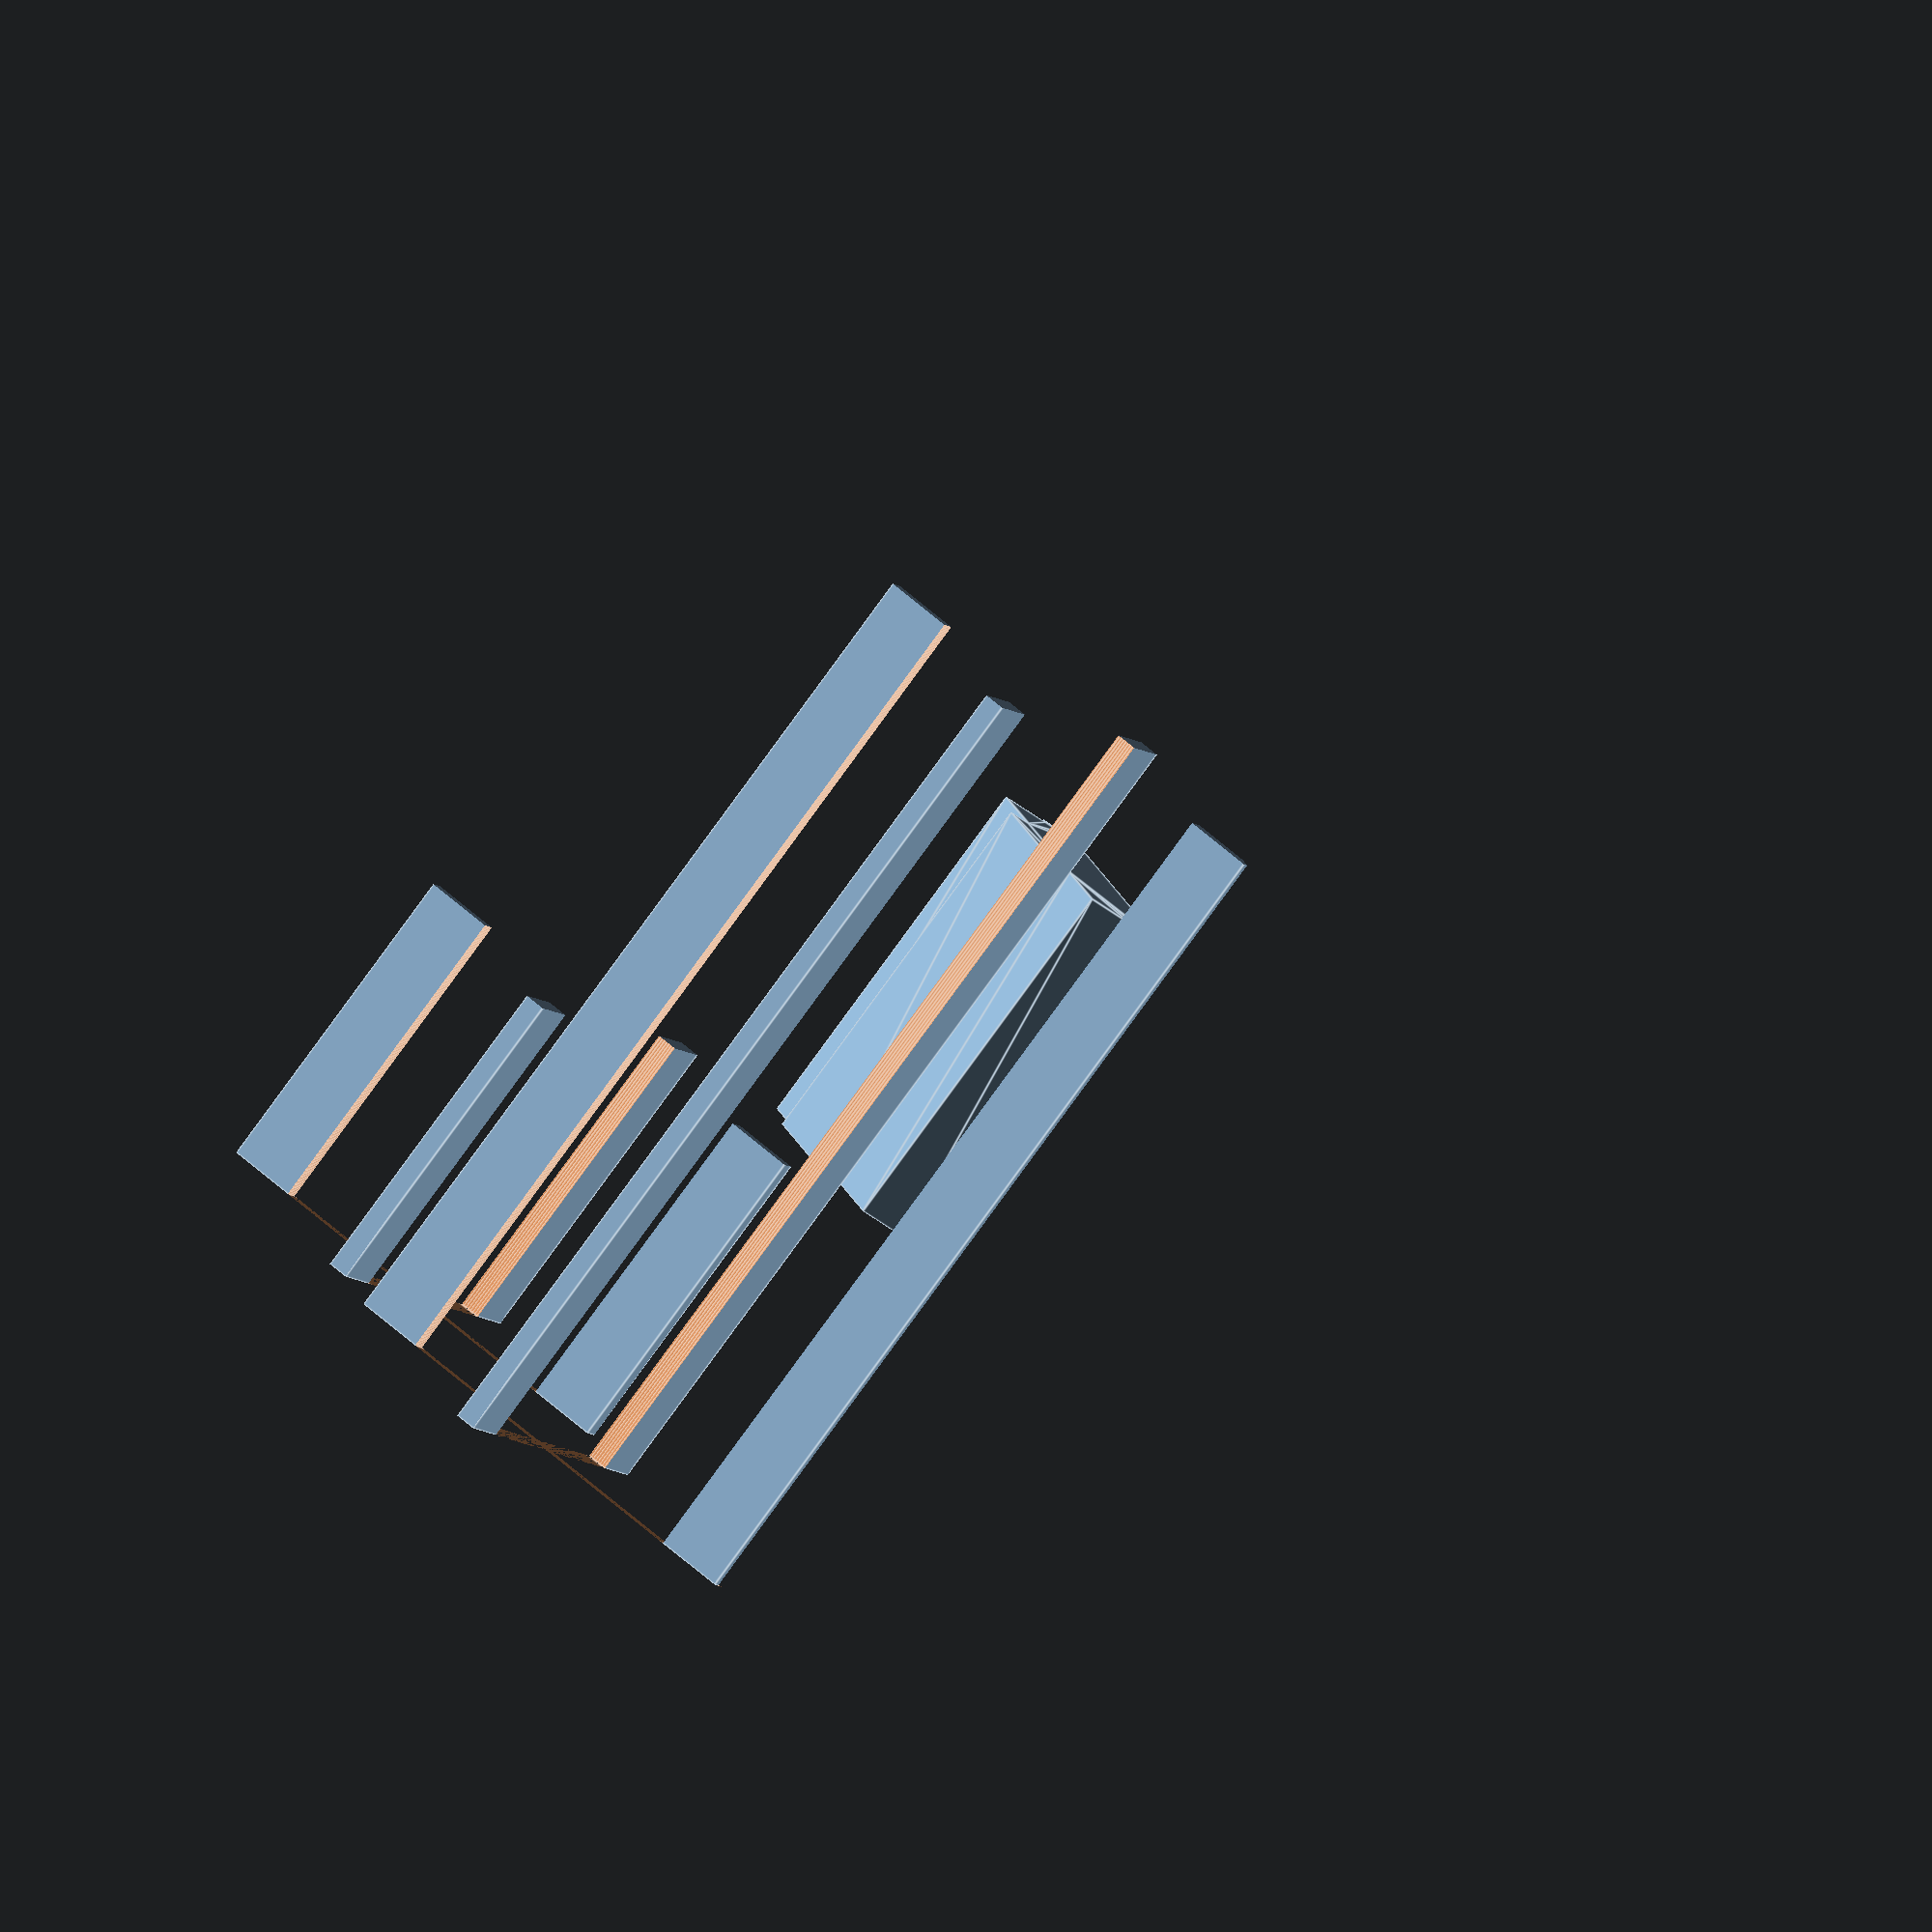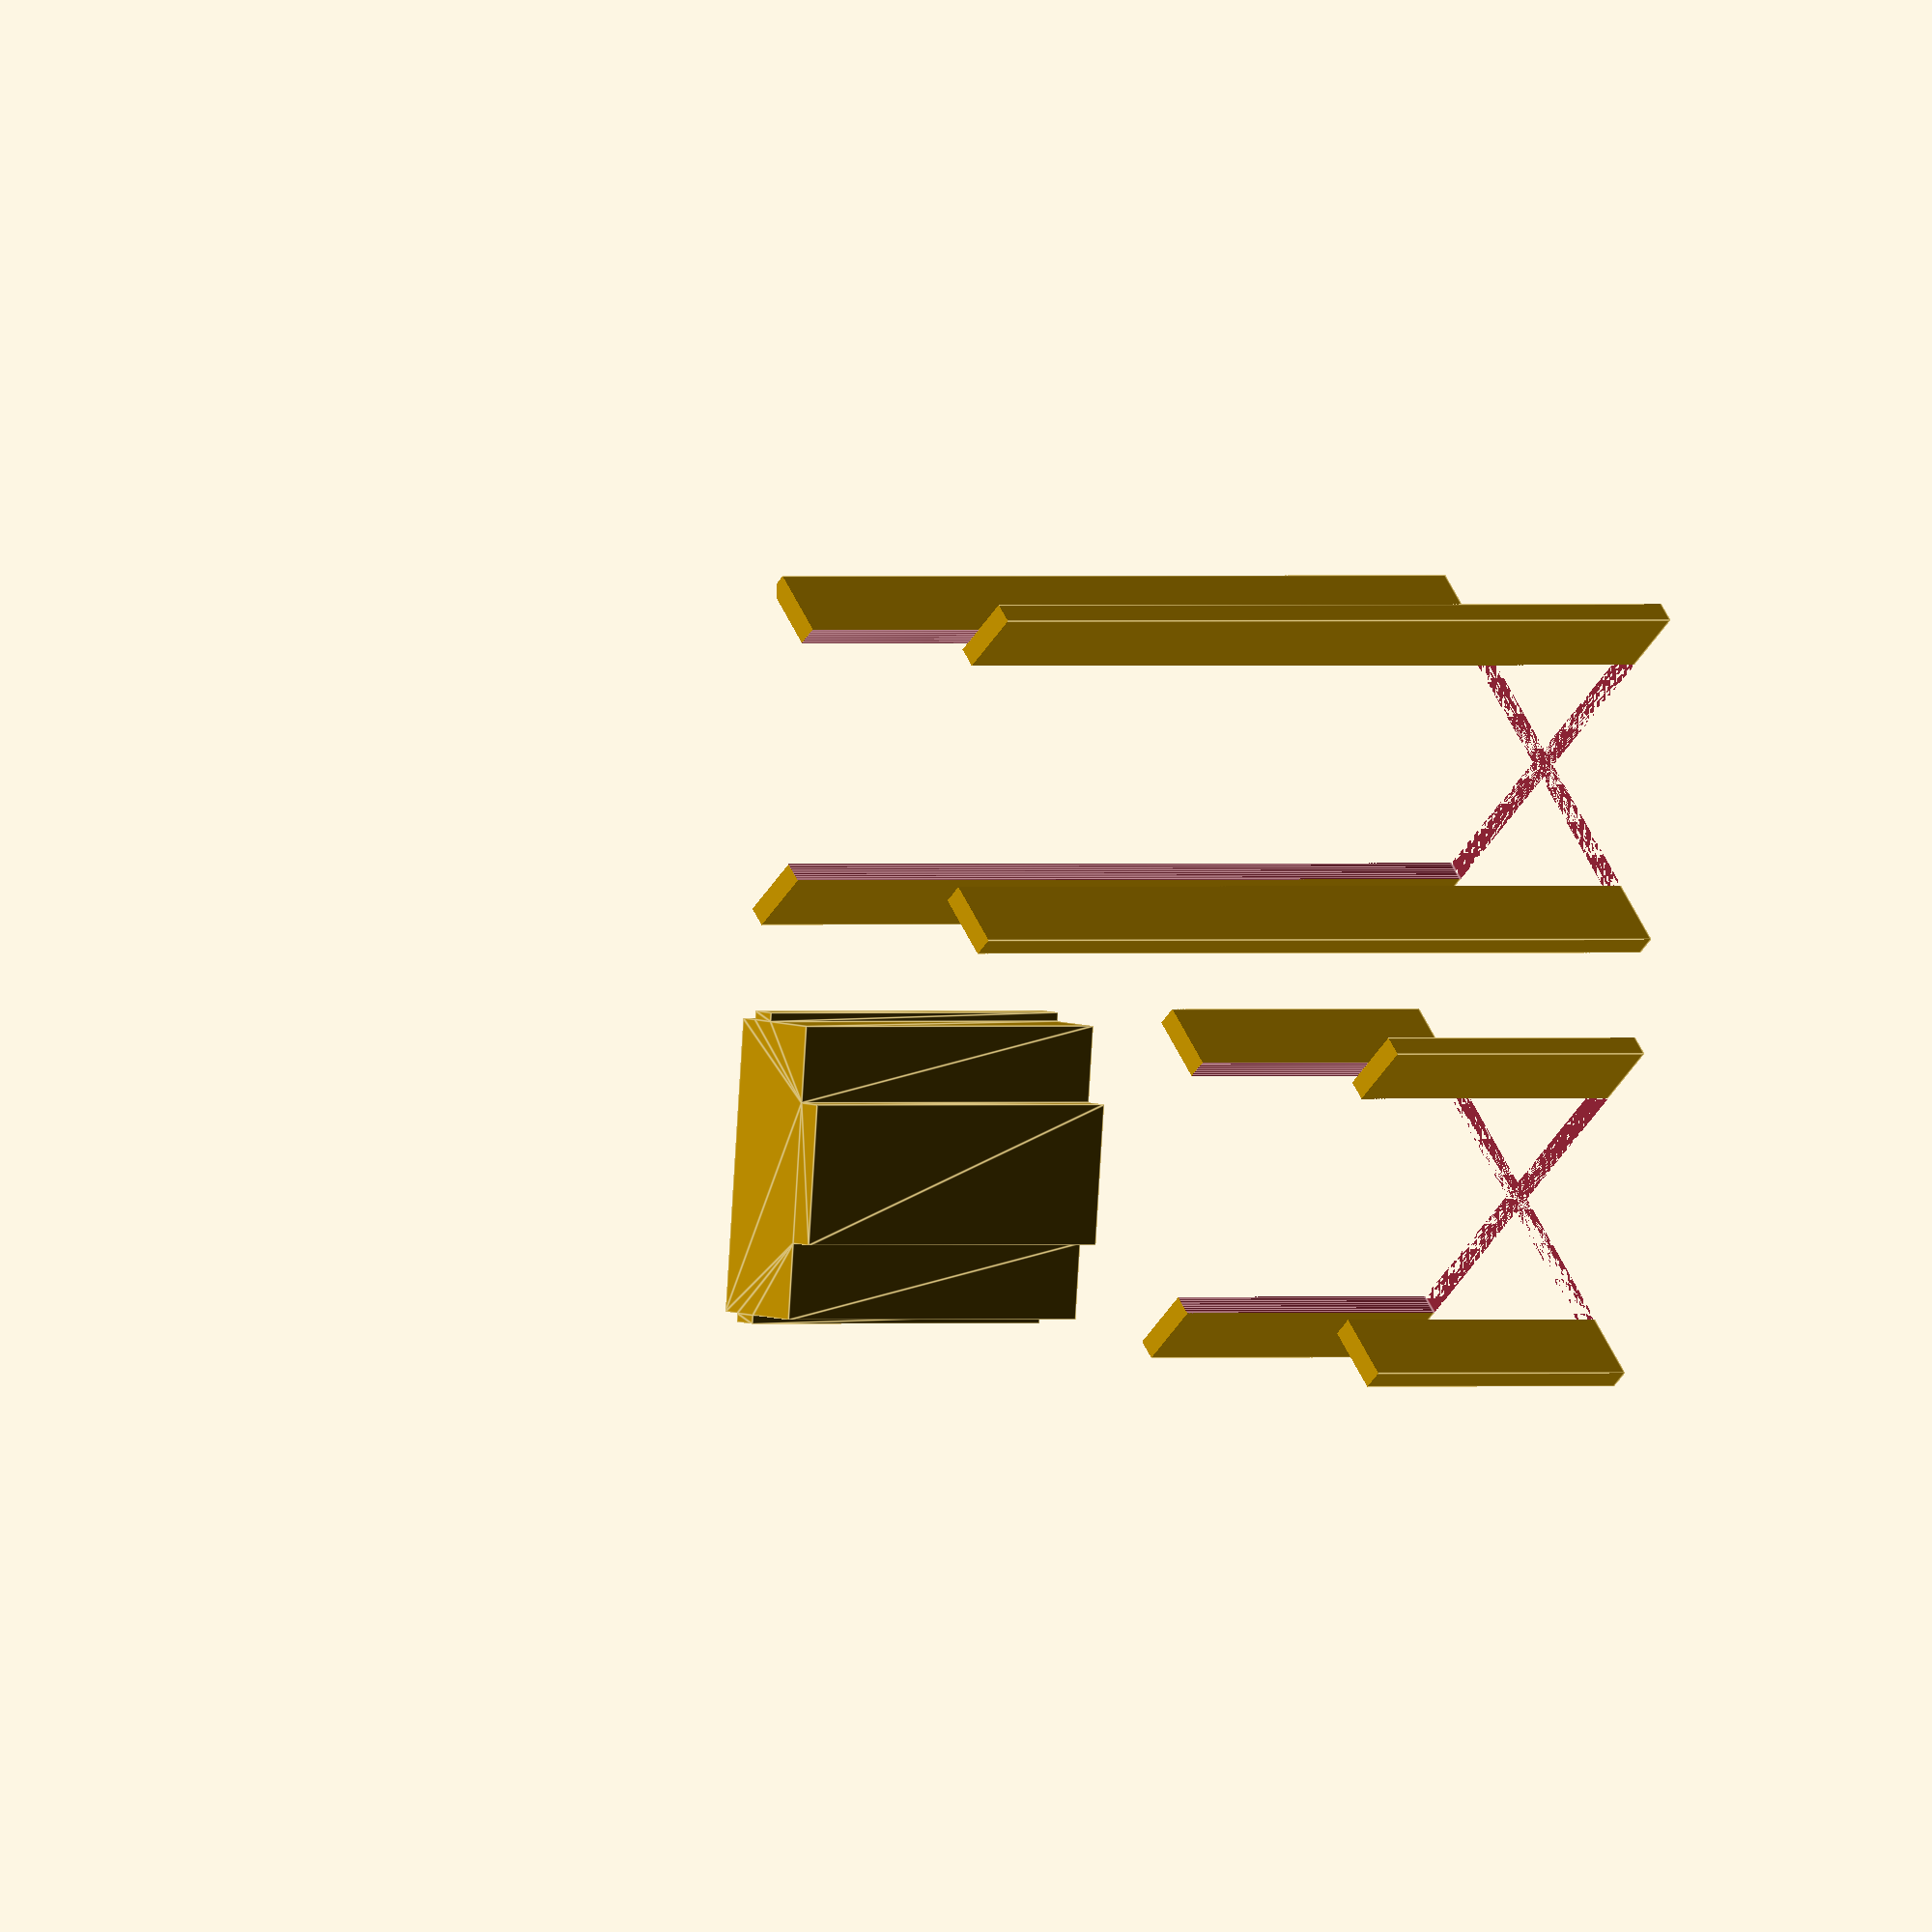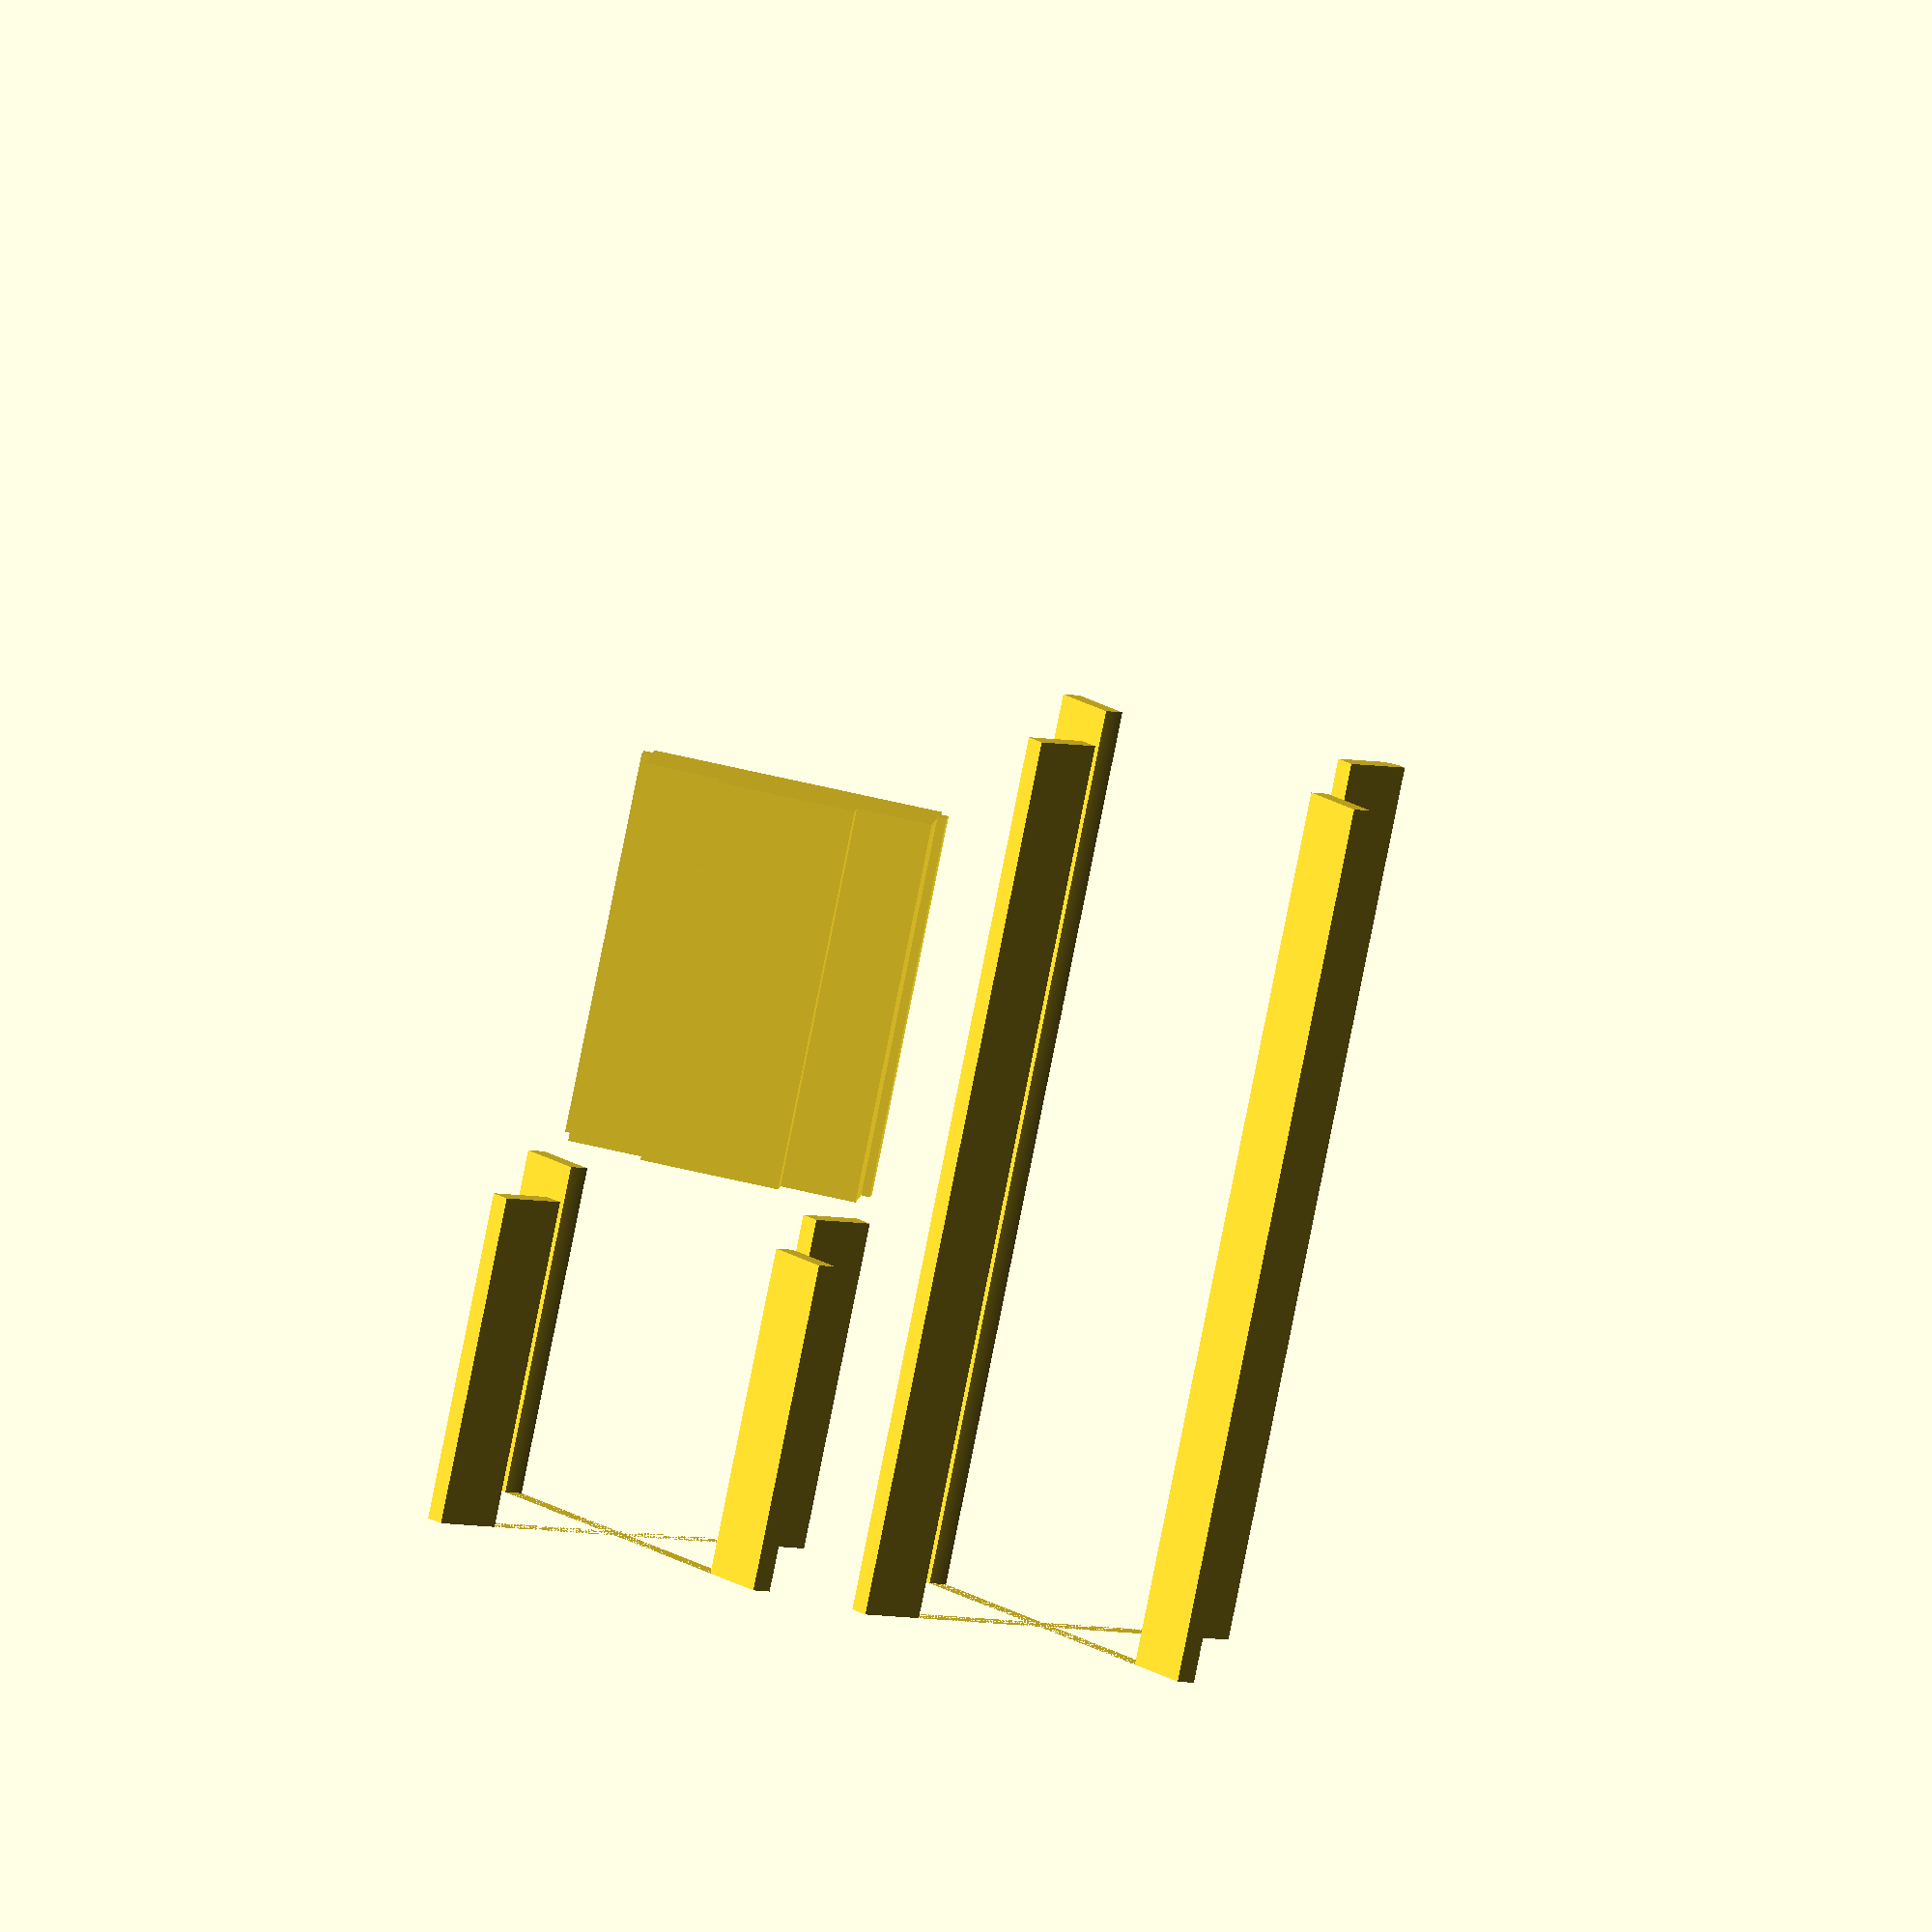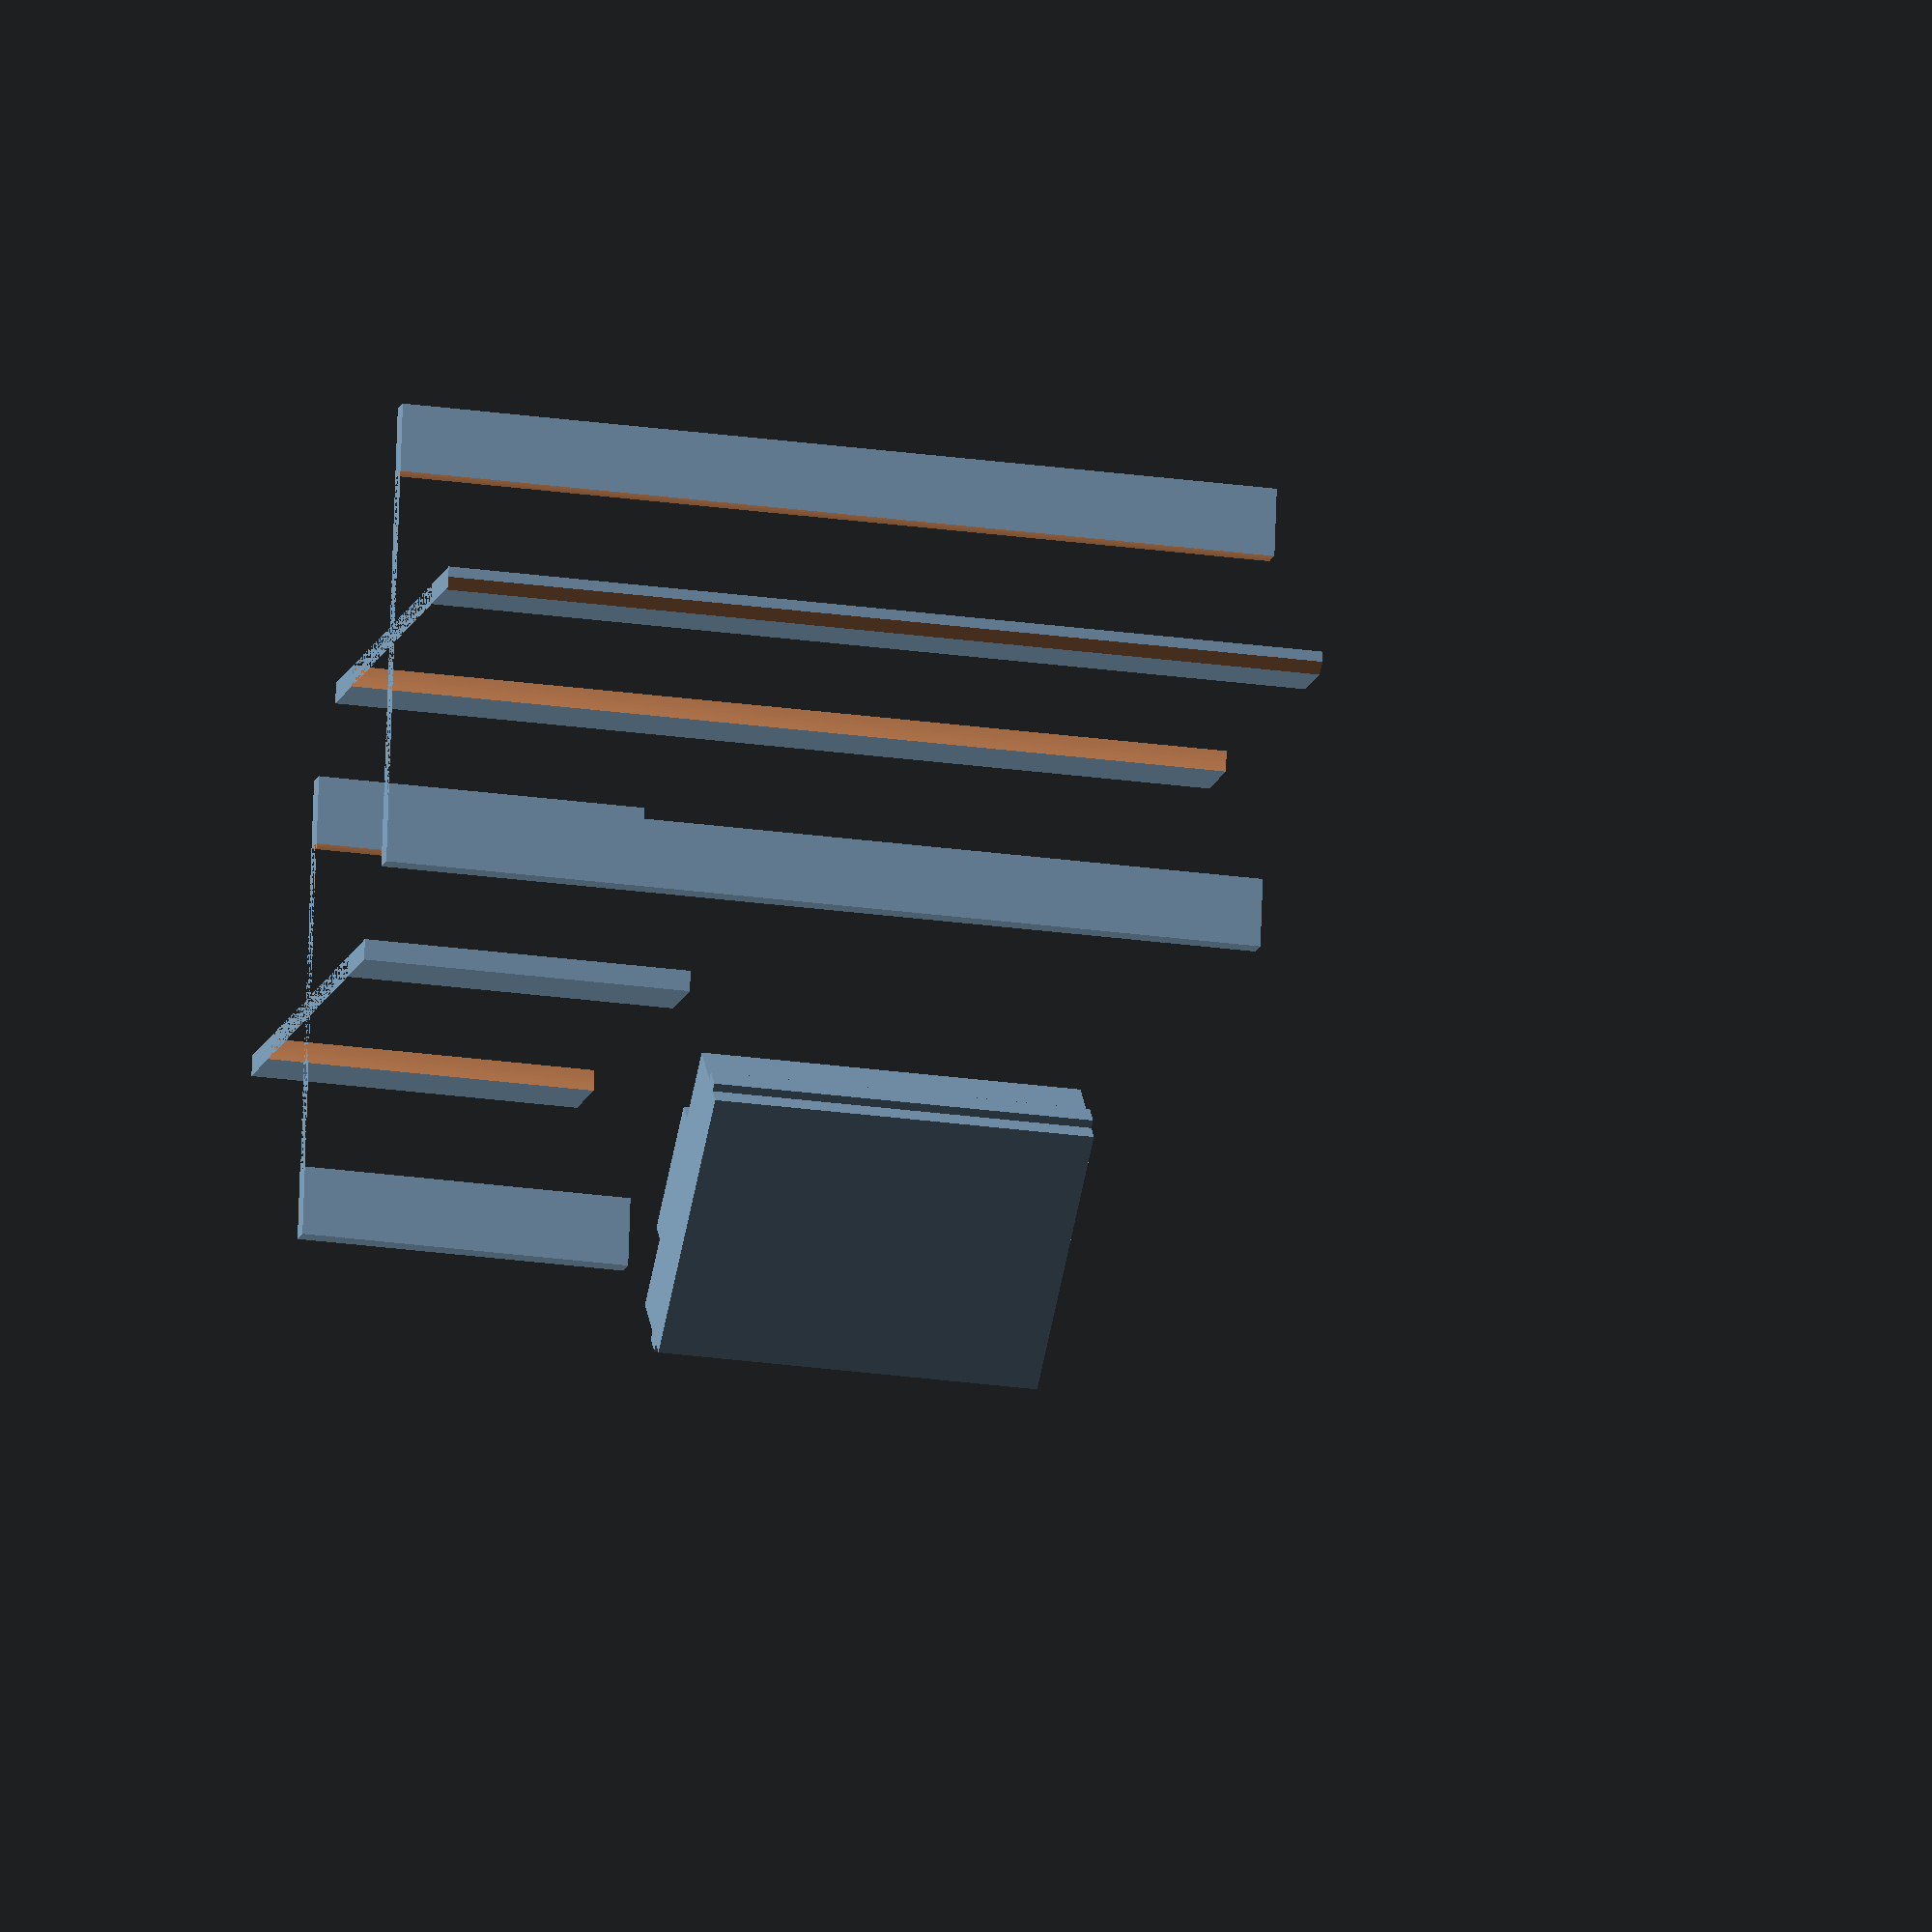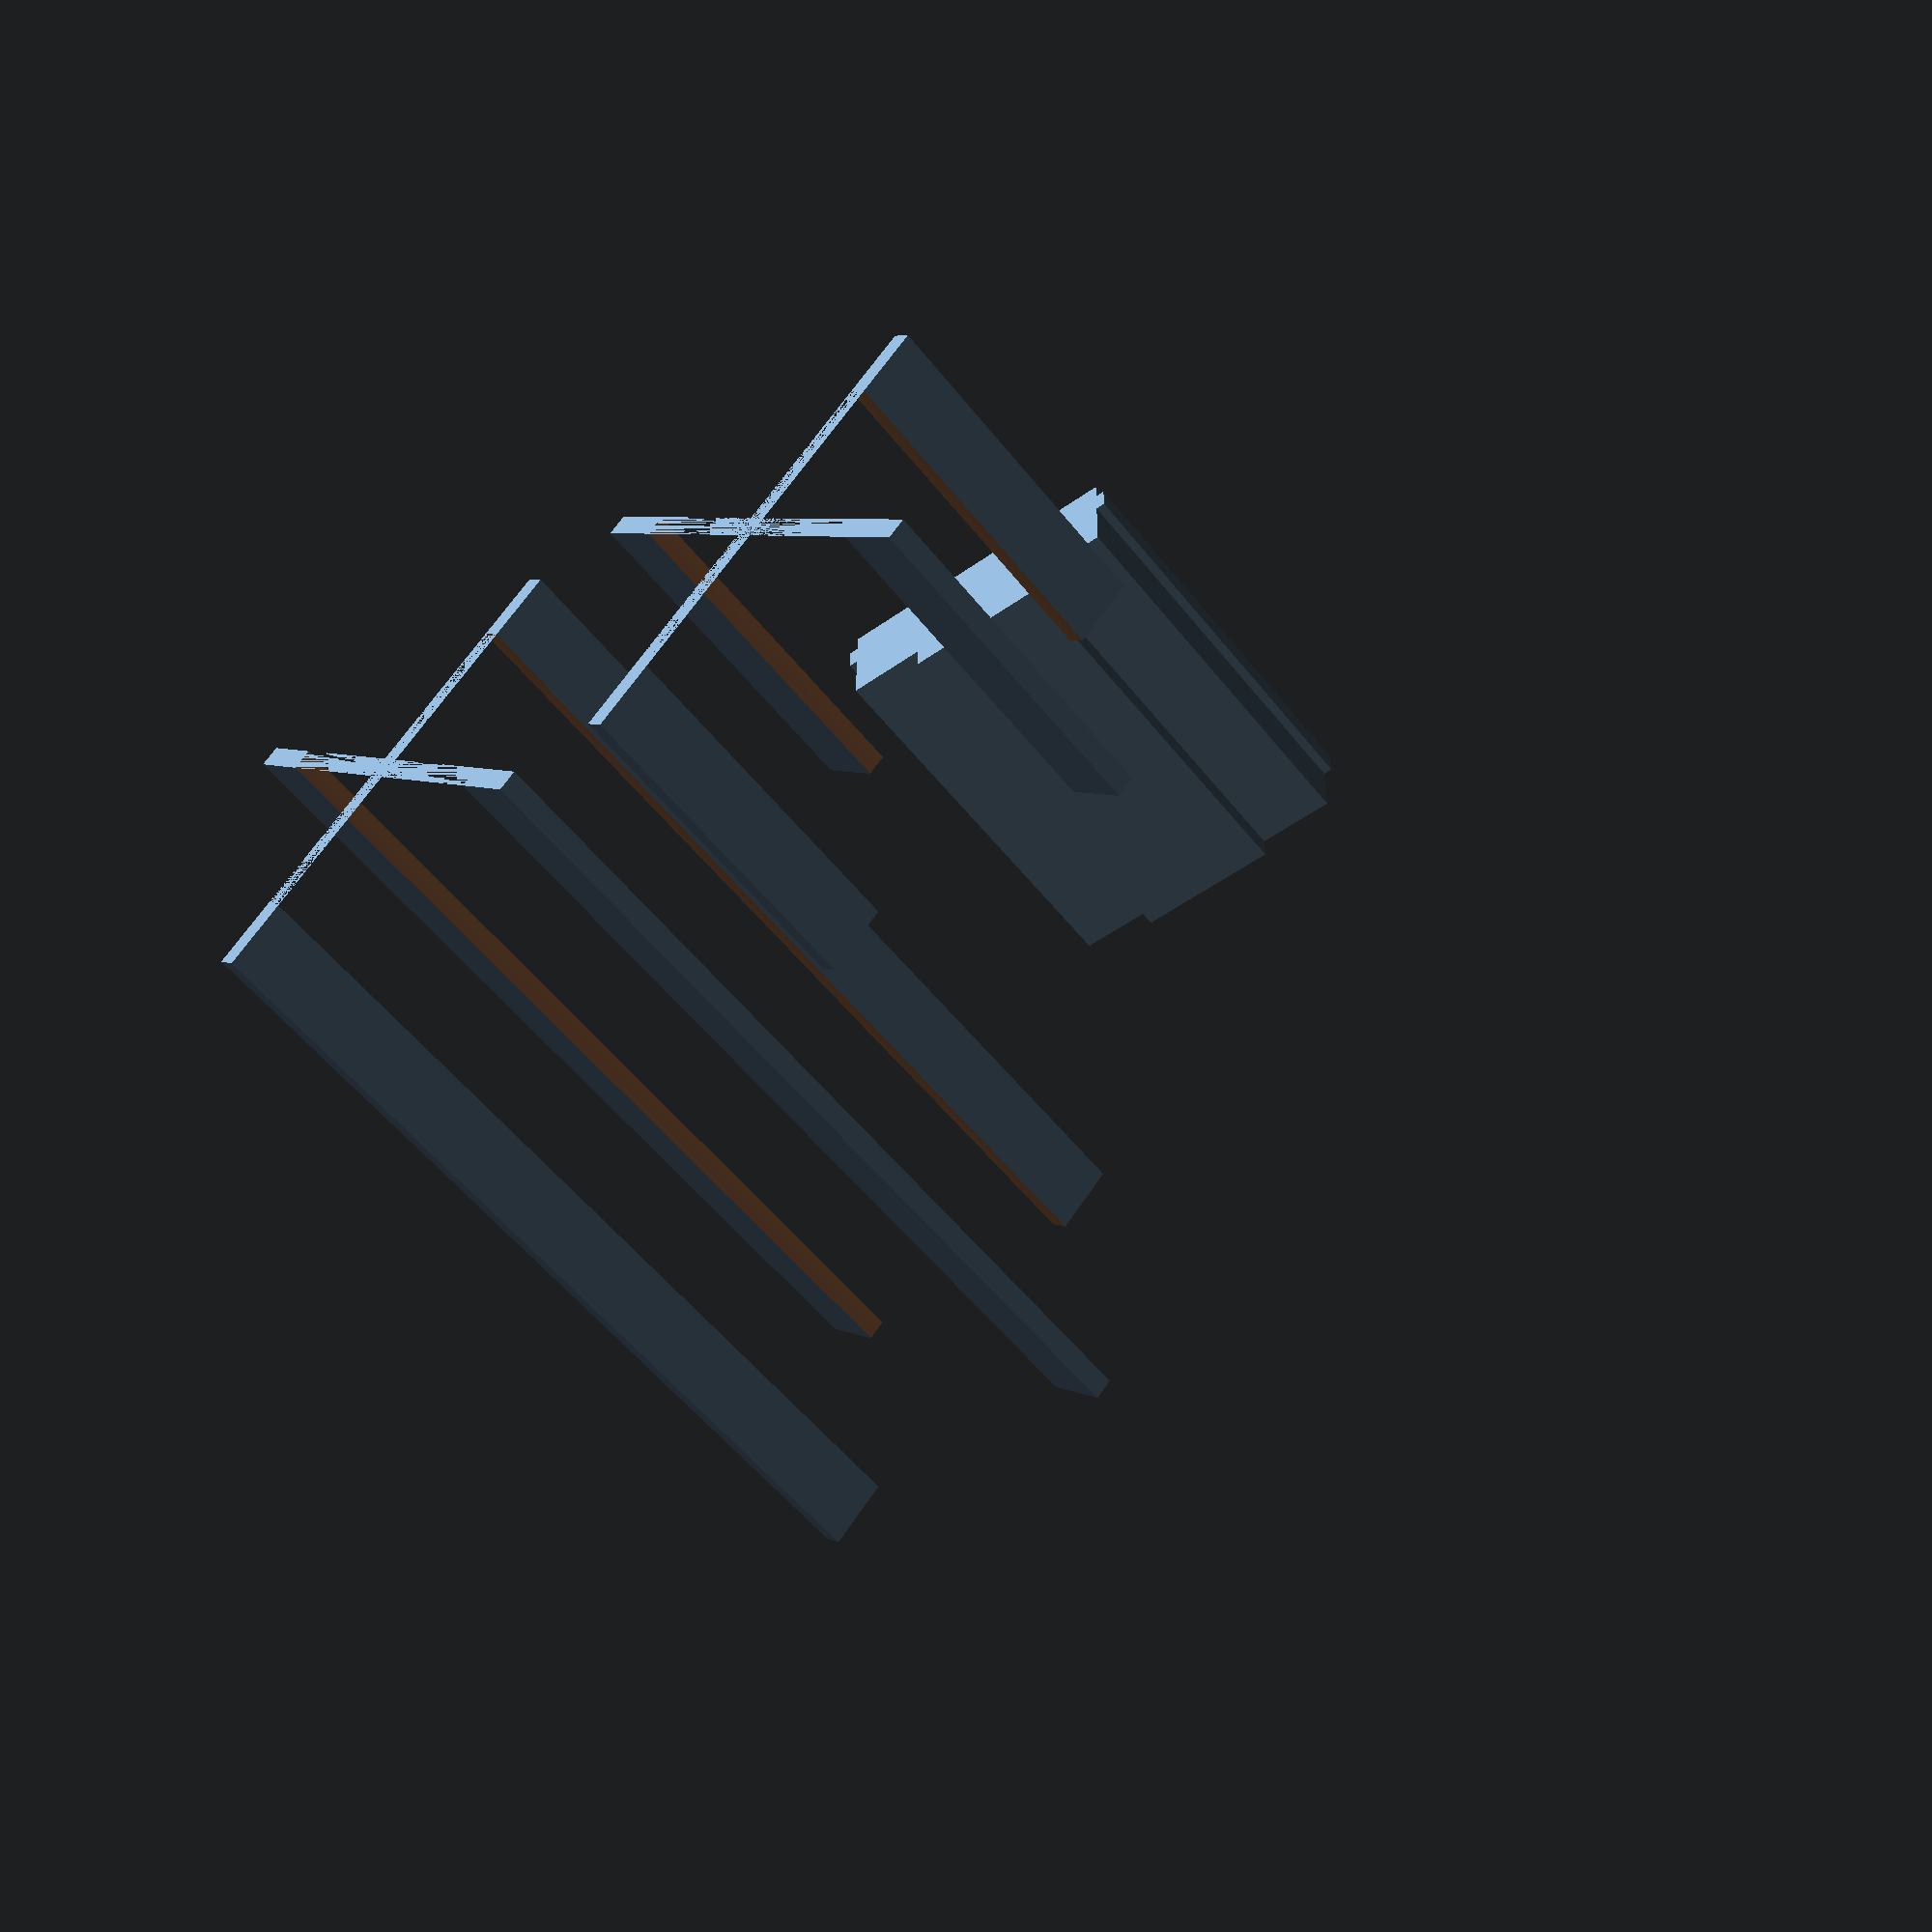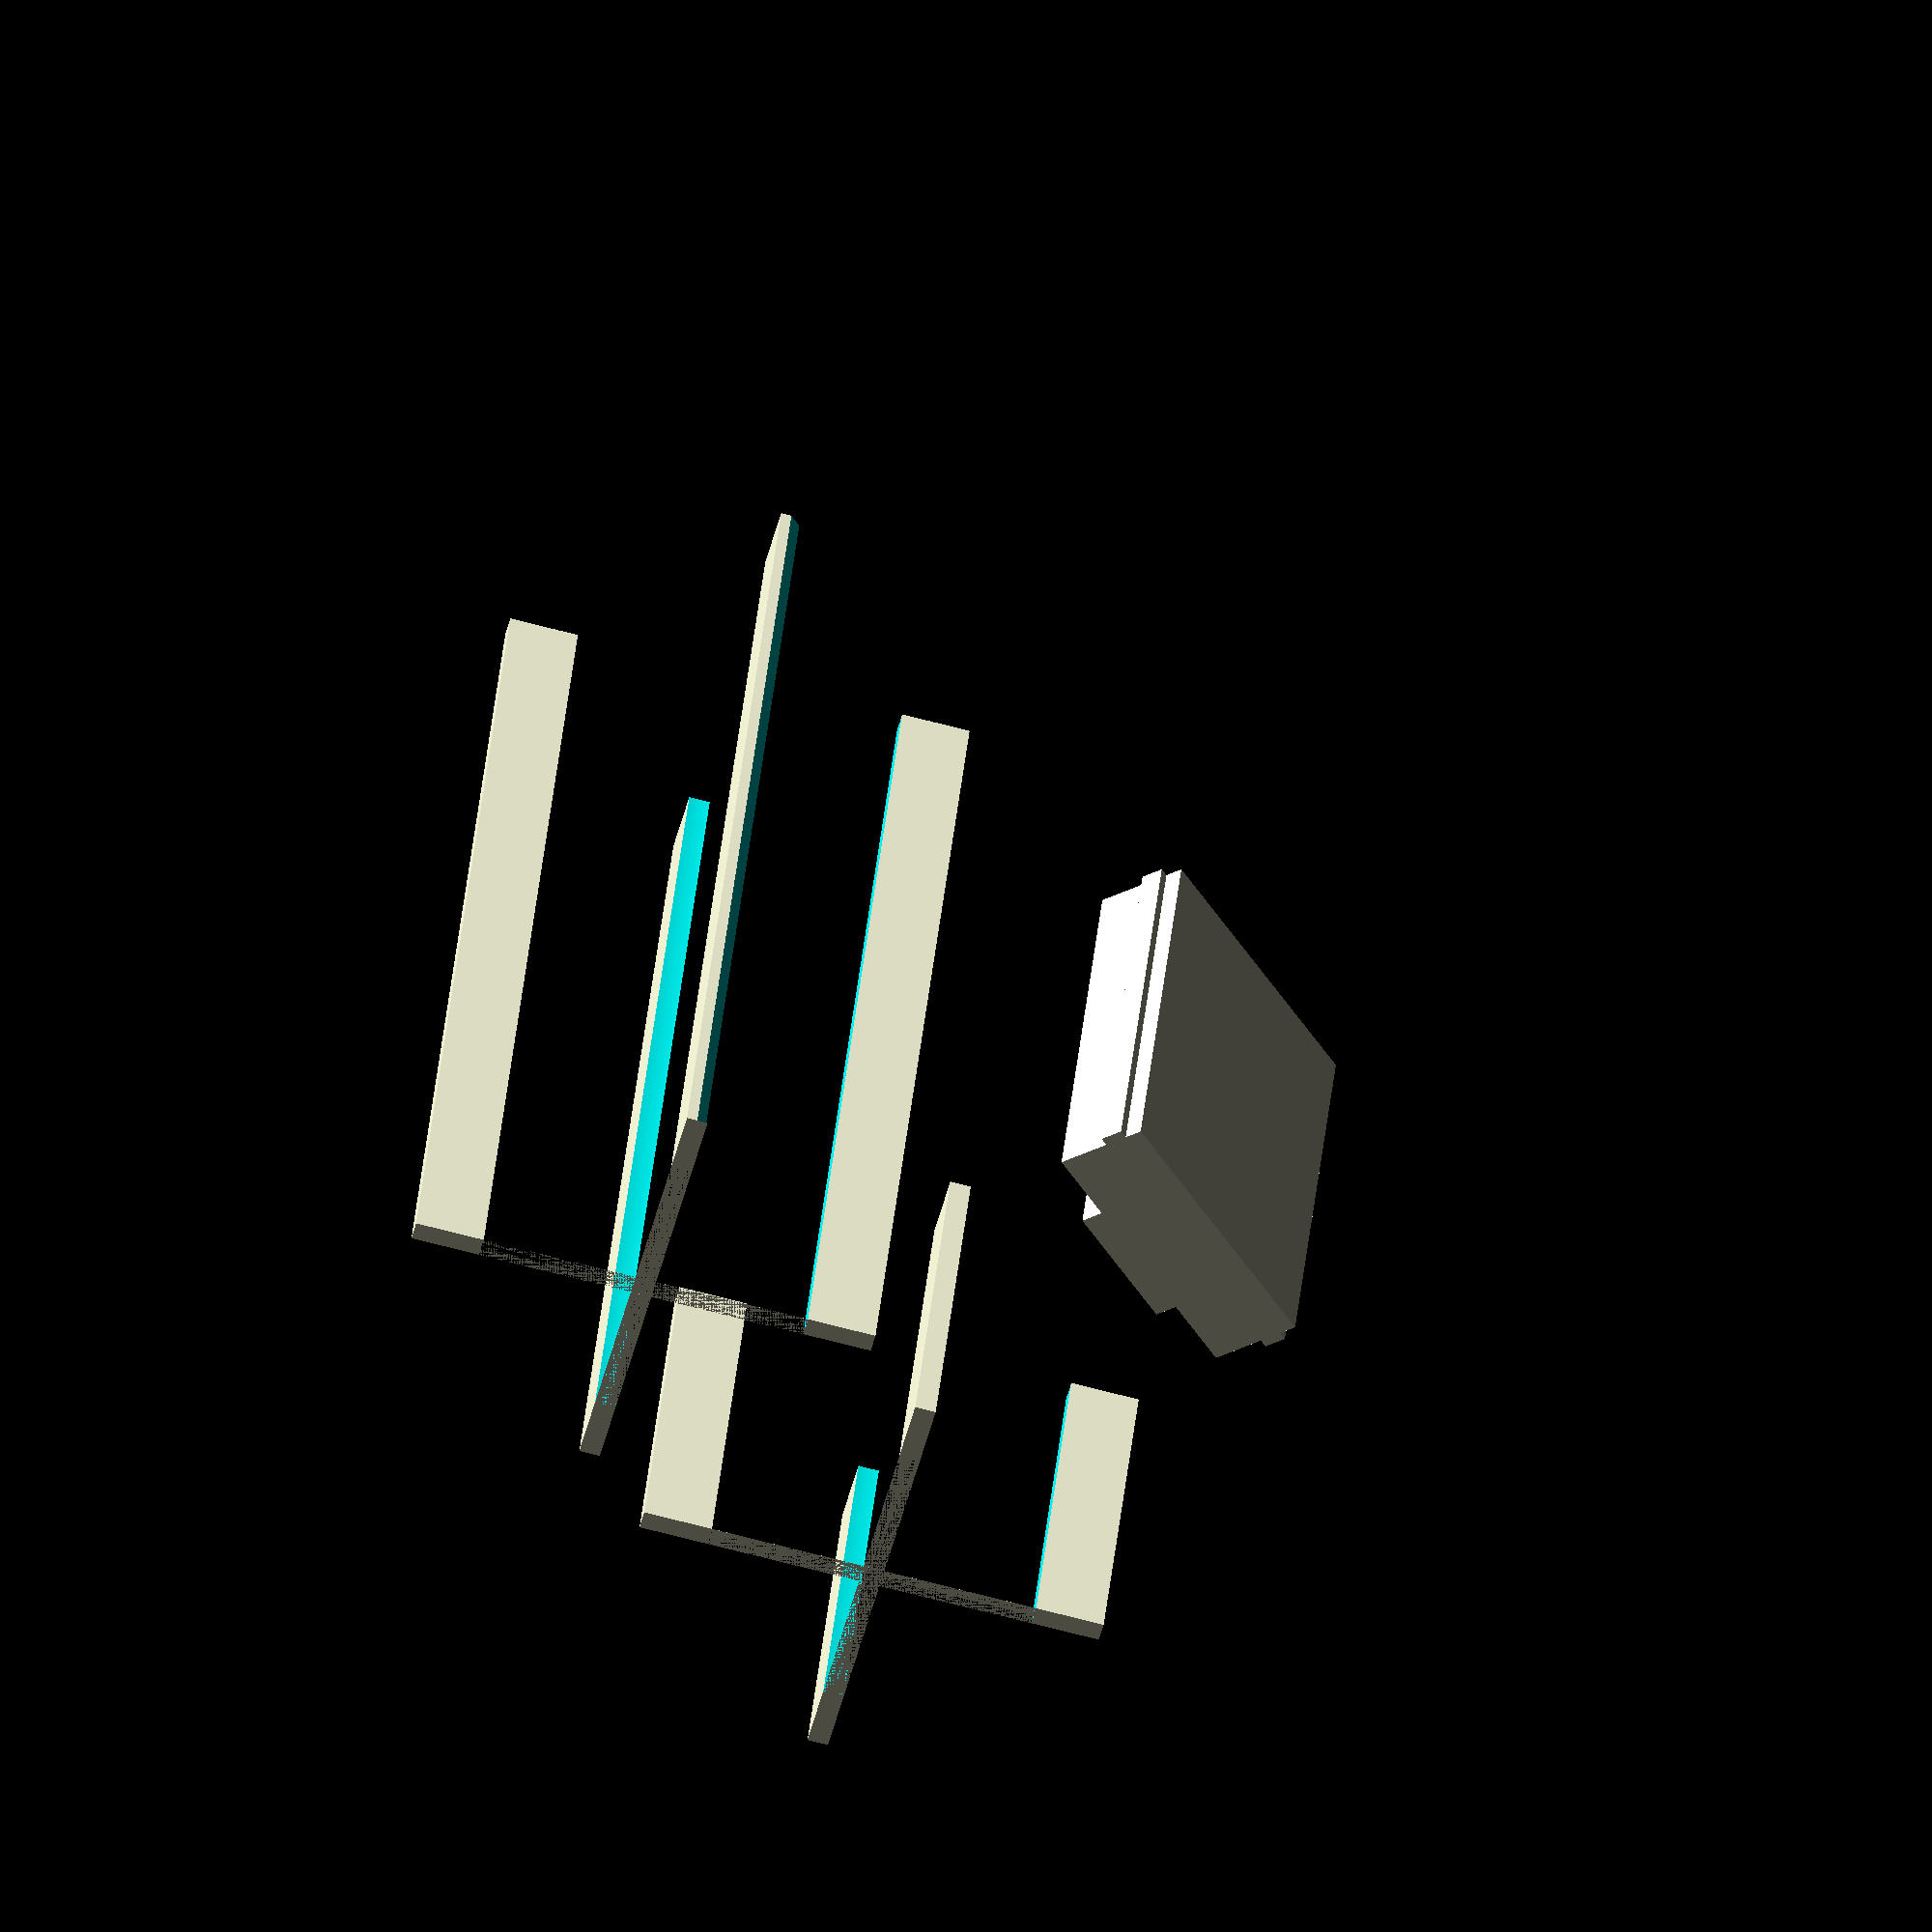
<openscad>
use <MCAD/regular_shapes.scad>
use <MCAD/boxes.scad>

// helper functions
function maxvector(vectors) = [for (index = [0:1:len(vectors[0]) - 1]) max([for (vector = vectors) vector[index]])];

function dotmul(a, b) = [for (index = [0:1:len(a) - 1]) a[index] * b[index]];

module box_between(a, b) {
    translate(a) cube(b - a);
}

// configuration
$fs = 0.05;
$fa = 1;

// unit: mm
mil = 0.0254;
wall = [1.2, 1.2, 1];
long_extension = 100;
cap_split = 20;

// BMS
bms_thickness = 1.1 + 0.2;
bms_length = 27.9 + 1;
bms_width = 17.2 + 0.5;
bms_parts = 2 + 1;
bms_back_parts = 0.5 + 0.5;
bms_usb_height = 3 + 1;
bms_usb_underhang = 0.3;
bms_usb_width = 8;
bms_porch = 0.5;
// ALSO USB PORT!
// FIND SPECS

// screen
screen_pcb_thickness = 1.6 + 0.2;
screen_pcb_length = 60.8 + 2;
screen_pcb_width = 18.4 + 1;
screen_pcb_end_porch = 1.5 - 0.2;
screen_pcb_top_porch = 1.6 - 0.2;
screen_bubble_thickness = 3.3 + 0.3;
screen_right_edge_to_last_connector_center = 4.9;
screen_bottom_edge_to_connector_center = 2.18 + 0.5;
screen_window_thickness = 2 + 0.2;
screen_window_lip = 1;
screen_window_bottom_porch = 3.5 - 0.2;

// connector
connector_pitch = 100 * mil;
connector_pins = 22;
connector_length = connector_pitch * connector_pins + 1;
connector_screen_center_to_driver_face = 180 * mil;
// https://hu.mouser.com/datasheet/2/418/NG_CD_644694_E2-1257639.pdf
connector_driver_center_to_screen_face = 8.7 + 92 * mil / 2;
connector_width = 2.5 + 0.5;

// driver
driver_thickness = 1.6 + 0.3;
driver_length = 57.15 + 2;
driver_width = 22.86 + 1;
driver_programming_connector_height = 4.4 + 1;
driver_programming_connector_extension = 2.5;
driver_top_component_height = 2.3 + 0.8;
// https://datasheet.lcsc.com/szlcsc/Ai-Thinker-ESP-12F-ESP8266MOD_C82891.pdf
driver_bottom_component_height = 2.7;
// http://www.ti.com/lit/ds/symlink/sn74hc595.pdf
driver_front_porch = 0.6;
// protrusion for switch, maybe add lever?
driver_back_top_porch = -1;
driver_back_bottom_porch = 0.5;
driver_right_edge_to_last_connector_center = 1.9;
driver_front_edge_to_connector_center = 1.9 + 0.5;
driver_switch_hole_position = 3 - 1;
driver_switch_hole_length = 4 + 2;
driver_switch_hole_width = 2;

// battery (standard 18650)
battery_dia = 18 + 1;
battery_len = 65;
battery_padding_len = 5;

// screw hole
screw_hole_dia = 5 + 1; // M3
screw_nut_dia = 9.2 + 0.2;
screw_nut_height = 4;
screw_hole_pos = [screw_nut_dia / 2 * cos(30), 11, 0];

module battery(){
    translate([battery_dia / 2, battery_dia / 2])
    cylinder(h = battery_len + battery_padding_len, d = battery_dia);
}

battery = [battery_dia, battery_dia, battery_len + battery_padding_len];

//battery();

module driver() {
    translate([0, - driver_front_edge_to_connector_center, -driver_right_edge_to_last_connector_center]) {
        // PCB
        translate([-driver_thickness, 0, 0])
        cube([driver_thickness, driver_width, driver_length]);
        // front componets
        translate([0, driver_front_porch, -driver_programming_connector_extension])
        cube([driver_programming_connector_height, driver_width - driver_front_porch - driver_back_top_porch, driver_length + driver_programming_connector_extension]);
        // back components
        translate([- driver_thickness - driver_bottom_component_height, driver_front_porch, 0])
        cube([driver_bottom_component_height, driver_width - driver_front_porch - driver_back_bottom_porch, driver_length]);
        // switch cutout
        translate([0, driver_width - driver_back_top_porch, driver_switch_hole_position])
        cube([driver_switch_hole_width, long_extension, driver_switch_hole_length]);
    }
}

//driver();

module screen() {
    translate ([- screen_bottom_edge_to_connector_center, 0, - screen_right_edge_to_last_connector_center]) {
        // PCB
        translate([0, - screen_pcb_thickness, 0])
        cube([screen_pcb_width, screen_pcb_thickness, screen_pcb_length]);
        // Bubbles
        translate([0, - screen_pcb_thickness - screen_bubble_thickness, screen_pcb_end_porch])
        cube([screen_pcb_width - screen_pcb_top_porch, screen_bubble_thickness, screen_pcb_length - 2 * screen_pcb_end_porch]);
        // PMMA window
        translate([screen_window_bottom_porch, - screen_pcb_thickness - screen_bubble_thickness - screen_window_thickness, screen_pcb_end_porch])
        cube([screen_pcb_width - screen_pcb_top_porch - screen_window_bottom_porch, screen_window_thickness, screen_pcb_length - 2 * screen_pcb_end_porch]);
        // window cutout
        translate([screen_window_bottom_porch + screen_window_lip, - screen_pcb_thickness - screen_bubble_thickness - screen_window_thickness - long_extension, screen_pcb_end_porch])
        cube([screen_pcb_width - screen_pcb_top_porch - screen_window_bottom_porch - 2 * screen_window_lip, long_extension, screen_pcb_length - 2 * screen_pcb_end_porch]);
    }
}

//screen();

module connector() {
    translate([0, 0, - connector_pitch / 2]) {
        //driver side
        translate([0, connector_driver_center_to_screen_face - connector_width / 2, 0])
        cube([connector_screen_center_to_driver_face + connector_width / 2, connector_width, connector_length]);
        //screen side
        translate([connector_screen_center_to_driver_face - connector_width / 2, 0, 0])
        cube([connector_width, connector_driver_center_to_screen_face + connector_width / 2, connector_length]);
    }
}

module screen_driver_assembly() {
    translate([driver_thickness + driver_bottom_component_height, screen_pcb_thickness + screen_bubble_thickness + screen_window_thickness, max(driver_right_edge_to_last_connector_center + driver_programming_connector_extension, screen_right_edge_to_last_connector_center)]) {
        translate([0, connector_driver_center_to_screen_face, 0]) driver();
        translate([connector_screen_center_to_driver_face, 0, 0]) screen();
        connector();
    }
}

screen_driver_assembly_usable_area_1 = [
driver_thickness + driver_bottom_component_height + driver_programming_connector_height,
screen_pcb_thickness + screen_bubble_thickness + screen_window_thickness + connector_driver_center_to_screen_face + connector_width / 2,
0,
];

screen_driver_assembly_usable_area_2 = [
driver_thickness + driver_bottom_component_height + connector_screen_center_to_driver_face + connector_width / 2,
screen_pcb_thickness + screen_bubble_thickness + screen_window_thickness,
0,
];

screen_driver_assembly = [
screen_pcb_width - screen_bottom_edge_to_connector_center + connector_screen_center_to_driver_face + driver_thickness + driver_bottom_component_height,
driver_width - min(0, driver_back_bottom_porch, driver_back_top_porch) - driver_front_edge_to_connector_center + connector_driver_center_to_screen_face + screen_pcb_thickness + screen_bubble_thickness + screen_window_thickness,
max(driver_right_edge_to_last_connector_center + driver_programming_connector_extension, screen_right_edge_to_last_connector_center) +
max(driver_length - driver_right_edge_to_last_connector_center, screen_pcb_length - screen_right_edge_to_last_connector_center),
];

//screen_driver_assembly();

module bms() {
    translate([0, bms_back_parts, 0]) {
        // PCB
        cube([bms_width, bms_thickness, bms_length]);
        // back "parts"
        translate([bms_porch, - bms_back_parts, 0])
        cube([bms_width - 2 * bms_porch, bms_back_parts, bms_length]);
        // front parts
        translate([bms_porch, bms_thickness, 0])
        cube([bms_width - 2 * bms_porch, bms_parts, bms_length]);
        // USB port
        translate([(bms_width - bms_usb_width) / 2, bms_thickness, - long_extension])
        cube([bms_usb_width, bms_usb_height + bms_usb_underhang, long_extension + bms_length]);
    }
}

bms = 
[
bms_width,
bms_back_parts + bms_thickness + max(bms_usb_height, bms_parts),
bms_length,
];

//bms();

screen_driver_assembly_placement = wall;
bms_placement = screen_driver_assembly_placement + screen_driver_assembly_usable_area_2 + dotmul(wall, [1, 1, 0]);
// we don't have assert yet here
// which is stupid!
echo(bms_placement + bms);
echo(screen_driver_assembly_placement + screen_driver_assembly_usable_area_1);
echo((bms_placement + bms).y < (screen_driver_assembly_placement + screen_driver_assembly_usable_area_1).y);

battery_placement = screen_driver_assembly_placement + screen_driver_assembly_usable_area_1 + dotmul(wall, [1, 1, 0]);

totalboxsize = maxvector([
battery_placement + battery,
bms_placement + bms,
screen_driver_assembly_placement + screen_driver_assembly,
]) + wall;

echo(totalboxsize);

module screw(){
    // threaded rod
    cylinder(h = long_extension, d = screw_hole_dia);
    // nut
    rotate([0, 0, 90])
    translate([0, 0, totalboxsize.z - screw_nut_height])
    linear_extrude(long_extension)
    reg_polygon(6, screw_nut_dia / 2);
}

module box_with_battery_hole() {
    module rib() {
        translate([0, - wall[1] / 2, 0])
        cube([sqrt(battery[0] * battery[0] + battery[1] * battery[1]), wall[1], battery[2]]);
    }
    union(){
        difference(){
            translate(totalboxsize / 2)
            roundedBox(totalboxsize, wall.x, sidesonly = true);
            translate(battery_placement) cube(battery);
        }
        translate(battery_placement){
            rotate([0, 0, atan2(battery[0], battery[1])]) rib();
            translate([0, battery[1], 0])
            rotate([0, 0, - atan2(battery[0], battery[1])]) rib();
        }
    }
}

module box_with_holes(){
    difference(){
        box_with_battery_hole();

        translate(screen_driver_assembly_placement) screen_driver_assembly();
        translate(bms_placement) bms();
        translate(battery_placement) battery();
        translate(screw_hole_pos) screw();
    }
}

module lower_part() {
    difference(){
        // take off the top of the box
        intersection(){
            box_with_holes();
            cube(totalboxsize - [0, 0, cap_split]);
        }
        // cut a hole for the insertion of the BMS
        translate(bms_placement + dotmul(bms, [0, 0, 1]))
        linear_extrude(long_extension, convexity = 2)
        projection()
        bms();
        // wiring hole
        translate(screen_driver_assembly_placement + screen_driver_assembly_usable_area_2 + [0, wall.y + bms_back_parts + bms_thickness + bms_parts, 0])
        cube([wall.x + (bms_width - bms_usb_width) / 2, battery_placement.y - bms_placement.y - bms_back_parts - bms_thickness - bms_parts, long_extension]);
    }
}

lower_part();

module cap() {
    union(){
        // take off bottom of the box
        intersection(){
            box_with_holes();
            translate([0, 0, totalboxsize.z - cap_split])
            cube([totalboxsize.x, totalboxsize.y, cap_split]);
        }
        // add some retention to the BMS. I have no idea how that will print, but worst comes to worst,
        // I will just break it off, an replace it with PMMA.
        translate(bms_placement + dotmul(bms, [0, 0, 1]))
        linear_extrude((totalboxsize - bms_placement - bms).z - cap_split, convexity = 2)
        projection()
        bms();
    }
}

translate(dotmul(totalboxsize, [2.1, 0, 1]))
rotate([0, 180, 0])
cap();

</openscad>
<views>
elev=261.5 azim=68.8 roll=216.0 proj=o view=edges
elev=359.9 azim=95.1 roll=47.4 proj=o view=edges
elev=81.0 azim=186.3 roll=348.7 proj=o view=solid
elev=203.2 azim=216.7 roll=283.9 proj=o view=wireframe
elev=233.5 azim=359.8 roll=323.0 proj=p view=solid
elev=137.5 azim=301.8 roll=354.0 proj=o view=solid
</views>
